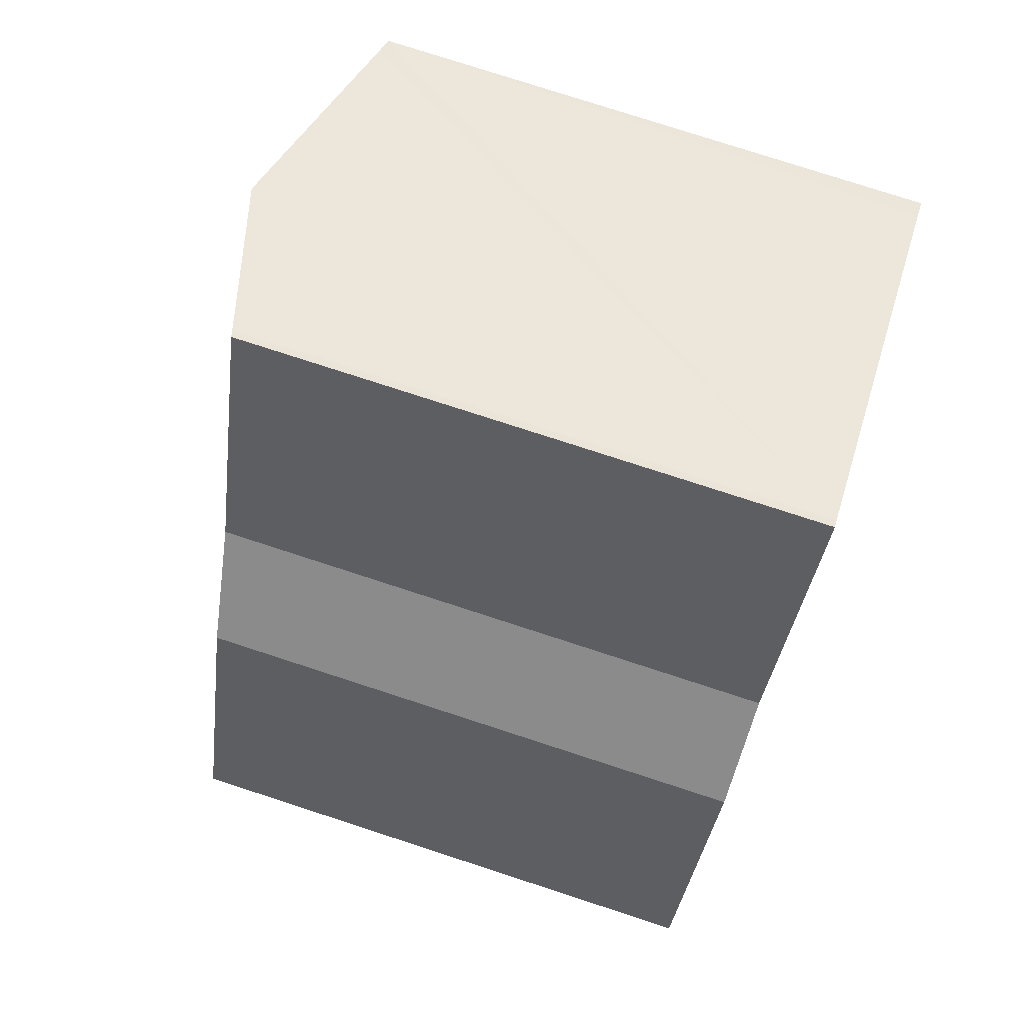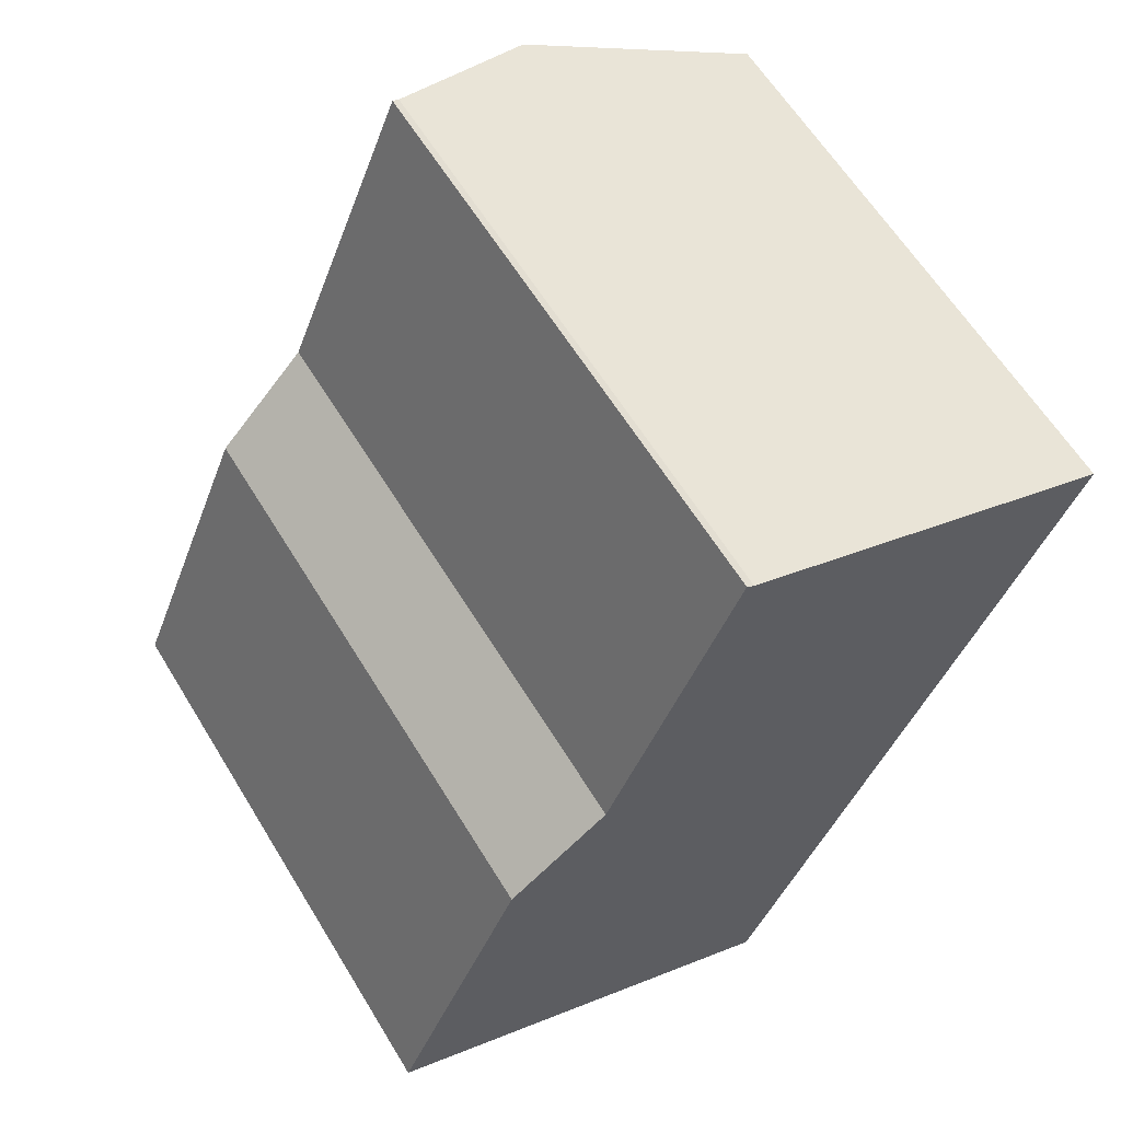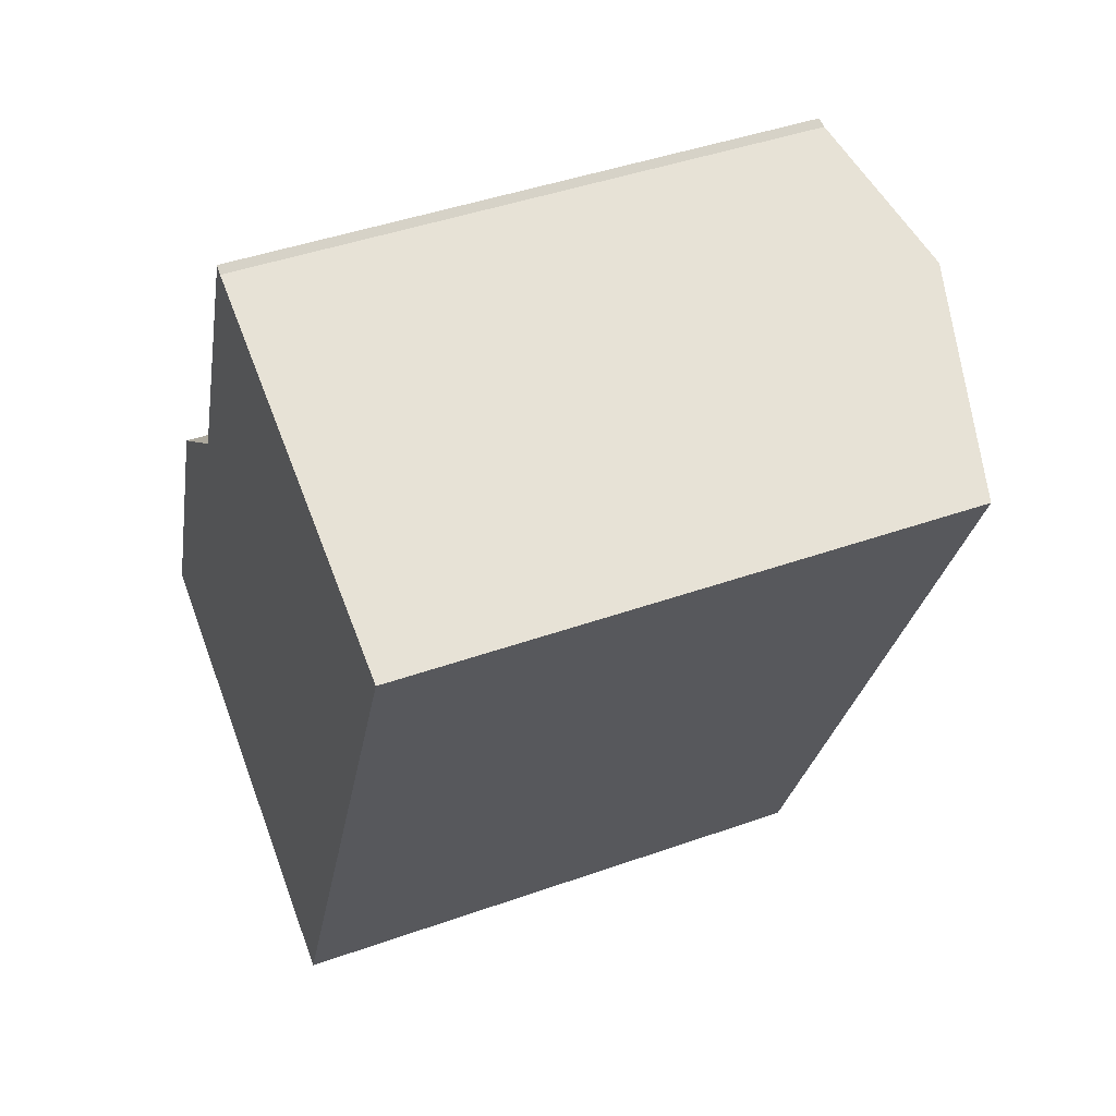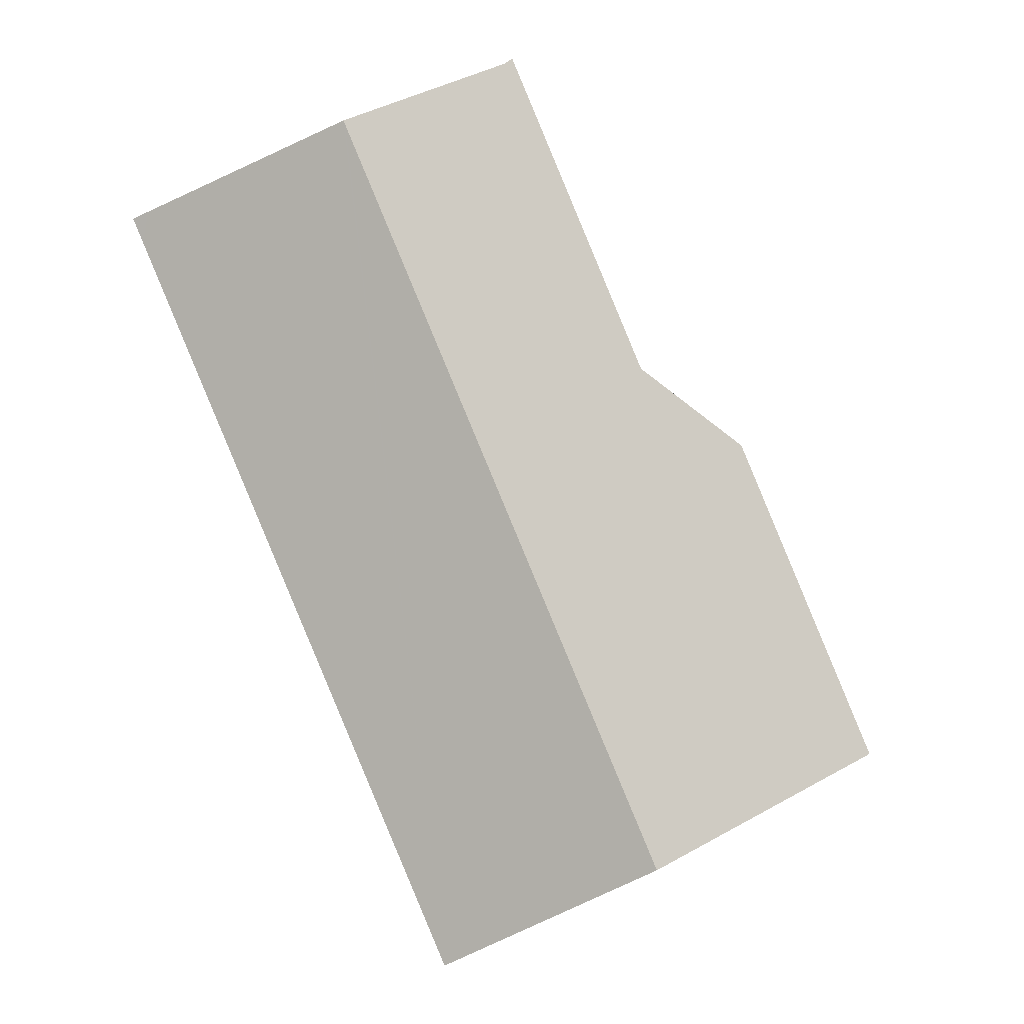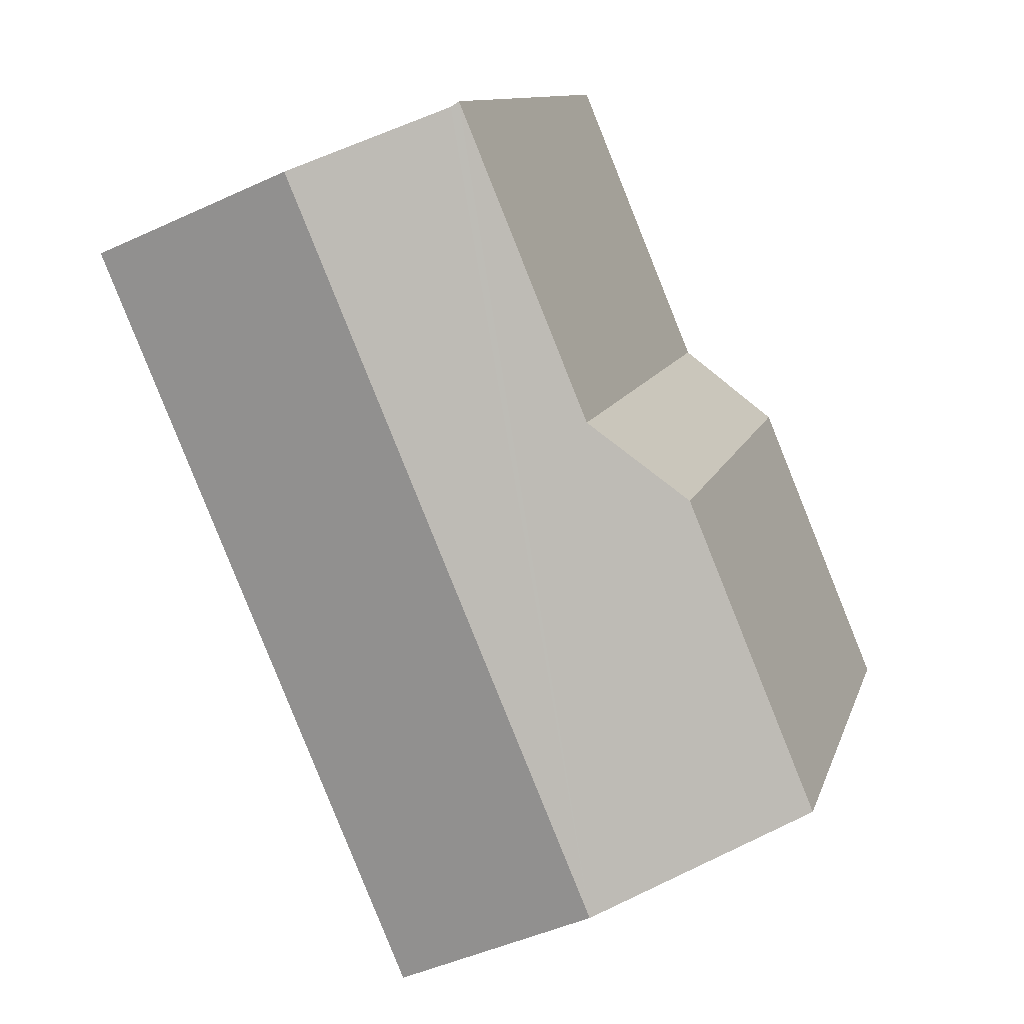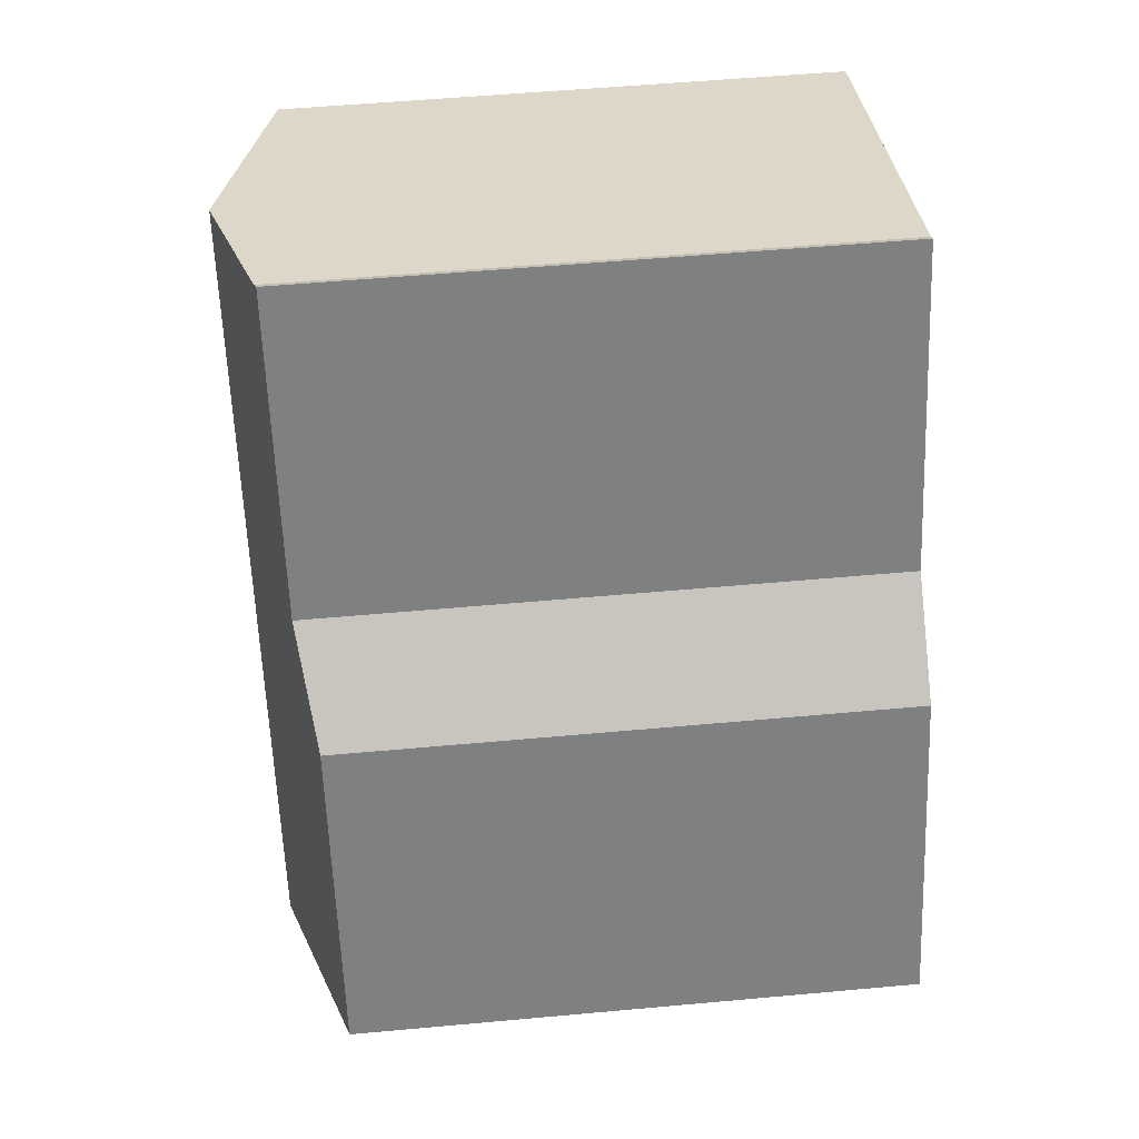
<metadata>
{"format":"obj","ext":"obj","renderer":"f3d","projection":"perspective","resolution":1024,"background":"white","views":[{"elev":78.0,"azim":-72.0,"up":"+Z"},{"elev":61.0,"azim":-31.2,"up":"+Z"},{"elev":43.7,"azim":67.3,"up":"+Z"},{"elev":0.7,"azim":-177.0,"up":"+Z"},{"elev":10.9,"azim":-166.0,"up":"+Z"},{"elev":53.1,"azim":-95.6,"up":"+Z"}]}
</metadata>
<code>
v  21.17 16.45 14.86
v  21 16.58 15.76
v  21.47 16.45 15.57
v  15.05 18.22 18.12
v  12.32 16.45 -6.272
v  15 18.22 18
v  12.01 16.54 -6.113
v  6.151 18.22 -3.131
v  3.703 16.45 8.914
v  0 16.46 1.008e-15
v  6.605 16.92 11.12
v  10.32 16.91 20.06
v  10.54 16.98 19.91
v  13.76 17.86 18.63
v  0 0 0
v  3.703 -5.458e-16 8.914
v  6.605 -6.809e-16 11.12
v  10.32 -1.228e-15 20.06
v  10.54 -1.219e-15 19.91
v  21 -9.648e-16 15.76
v  21.47 -9.535e-16 15.57
v  13.76 -1.141e-15 18.63
v  15.05 -1.109e-15 18.12
v  12.32 3.84e-16 -6.272
v  21.17 -9.098e-16 14.86
v  6.151 1.917e-16 -3.131
v  12.01 3.743e-16 -6.113
g defaultobject
f 1 2 3
f 2 1 4
f 4 1 5
f 4 5 6
f 6 5 7
f 6 7 8
f 9 8 10
f 8 9 11
f 8 11 12
f 8 12 13
f 8 13 14
f 8 14 6
f 6 14 4
f 15 9 10
f 9 15 16
f 9 17 11
f 17 9 16
f 17 12 11
f 12 17 18
f 12 19 13
f 19 12 18
f 19 14 13
f 14 19 4
f 4 19 2
f 2 19 3
f 3 19 20
f 3 20 21
f 20 19 22
f 20 22 23
f 21 1 3
f 1 21 5
f 5 21 24
f 24 21 25
f 24 7 5
f 7 24 8
f 8 24 10
f 10 24 26
f 10 26 15
f 26 24 27
f 17 19 18
f 19 17 22
f 22 17 23
f 23 17 20
f 20 17 21
f 21 17 16
f 21 16 25
f 25 16 24
f 24 16 27
f 27 16 26
f 26 16 15

</code>
